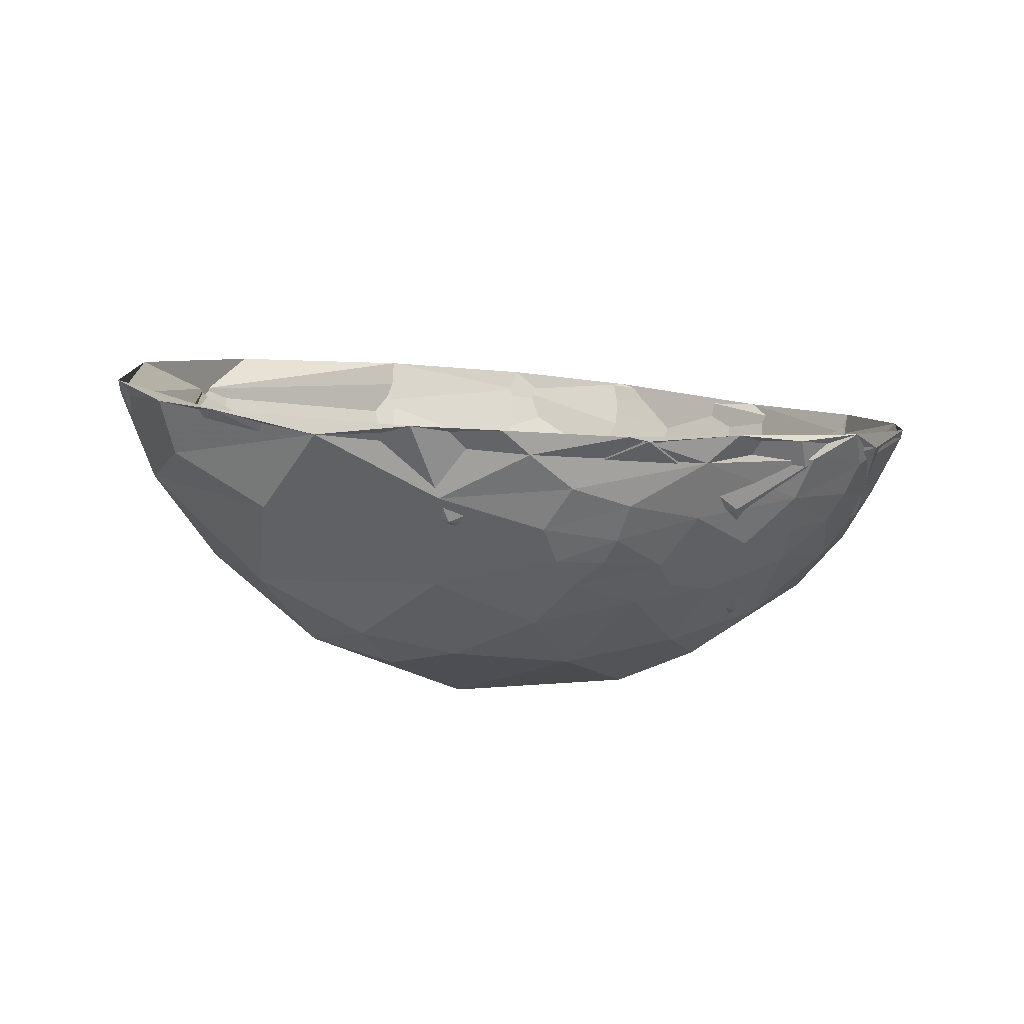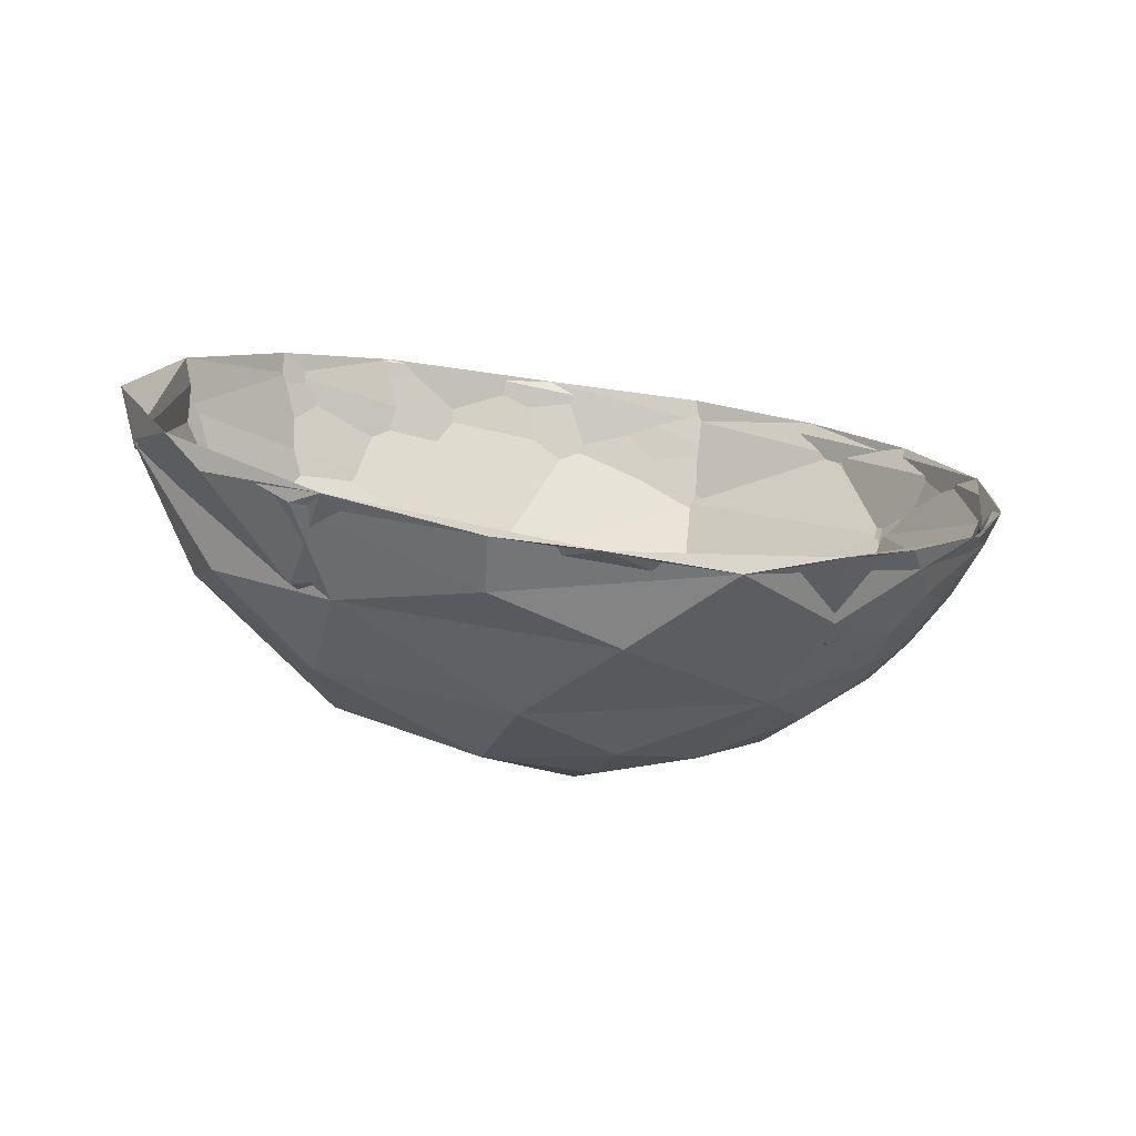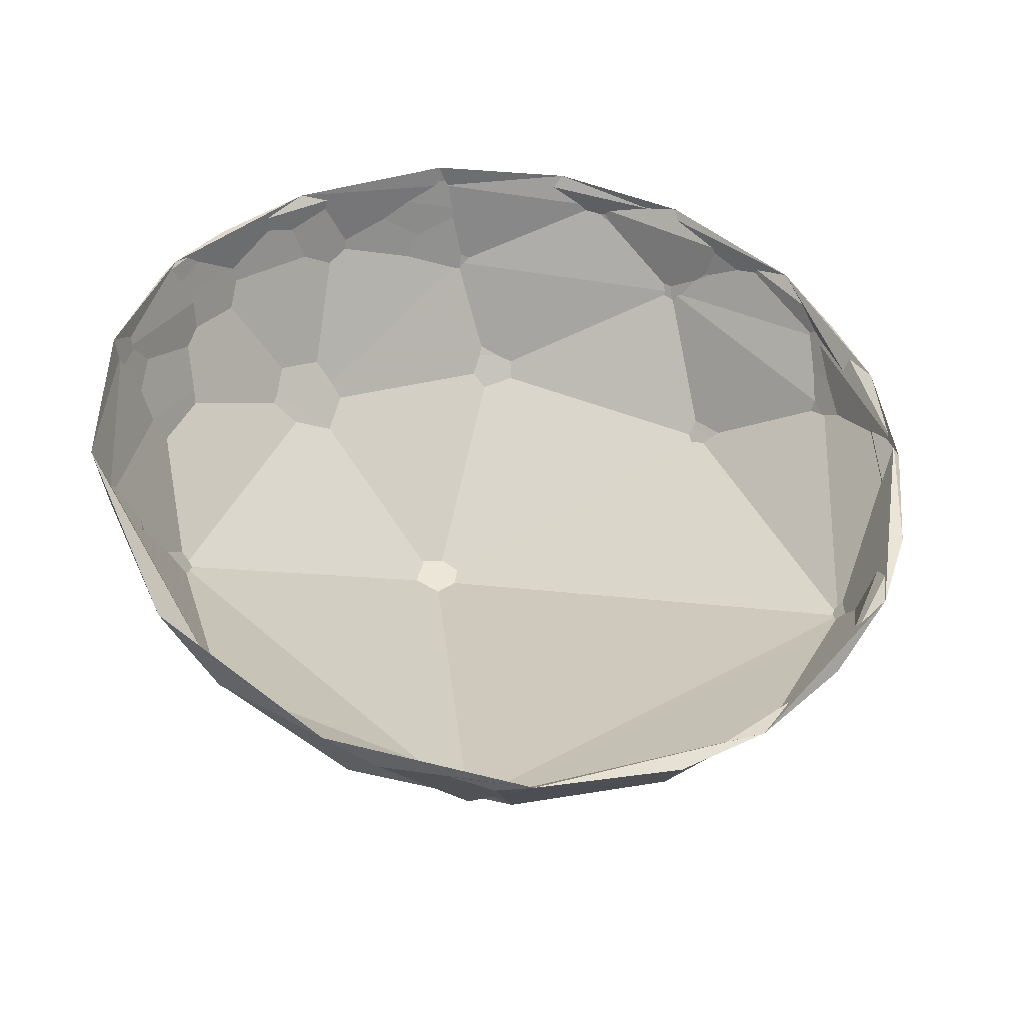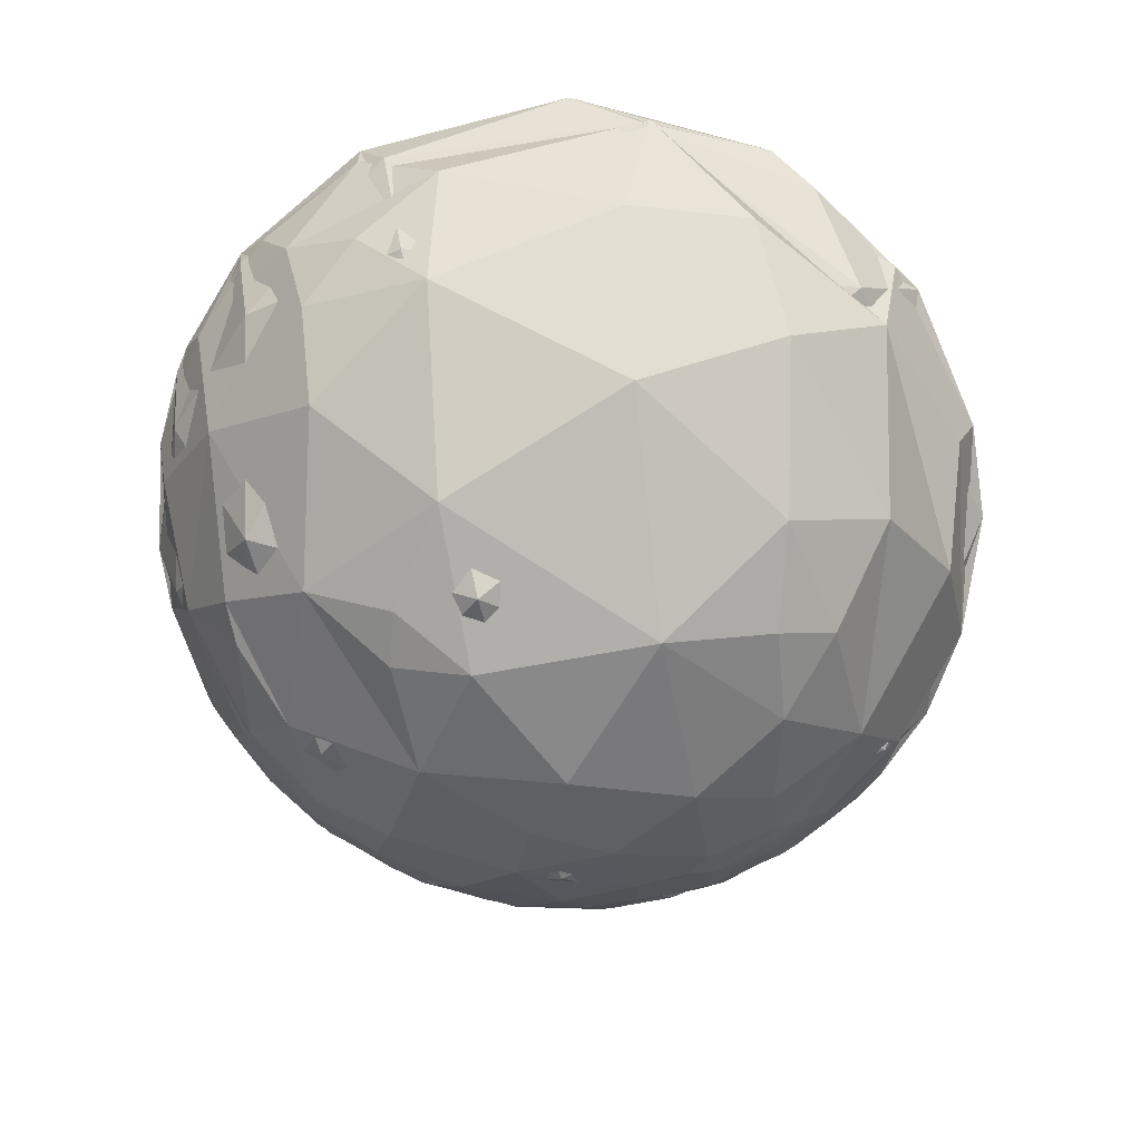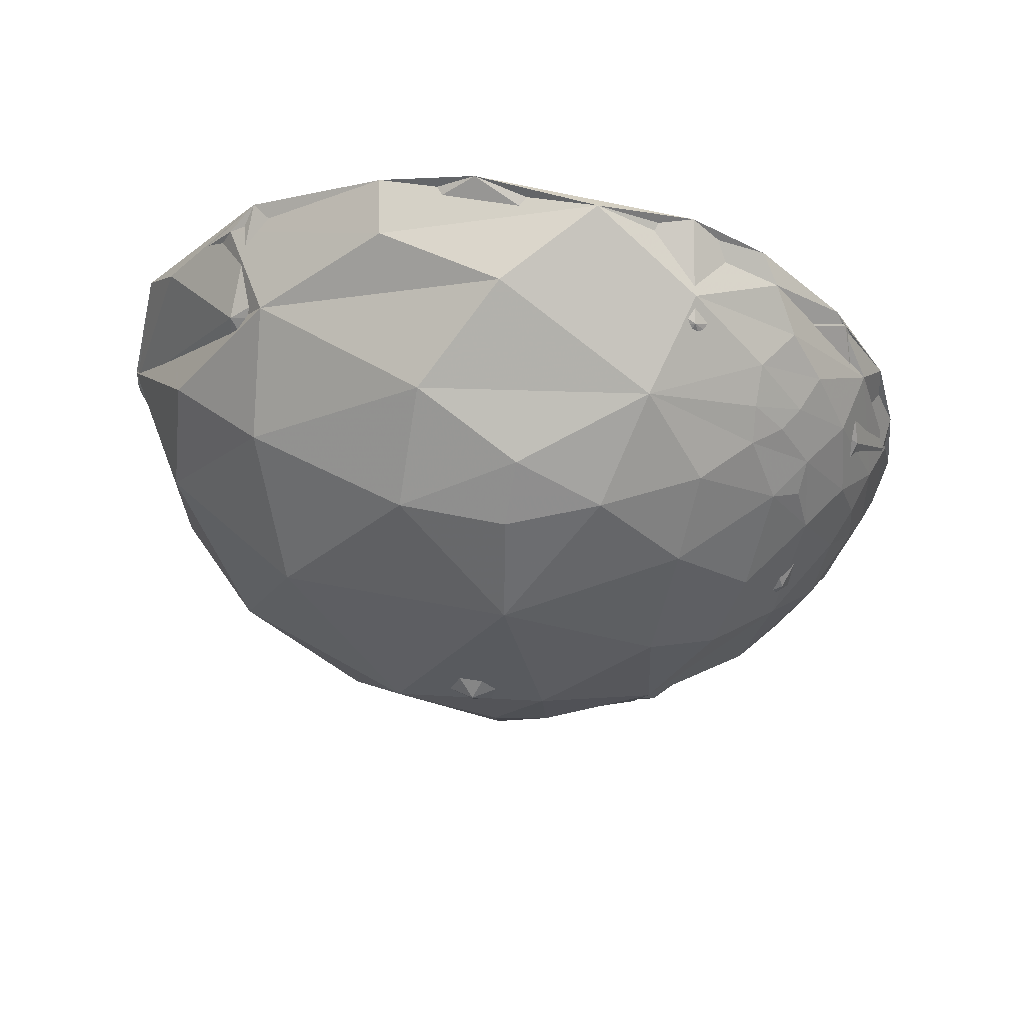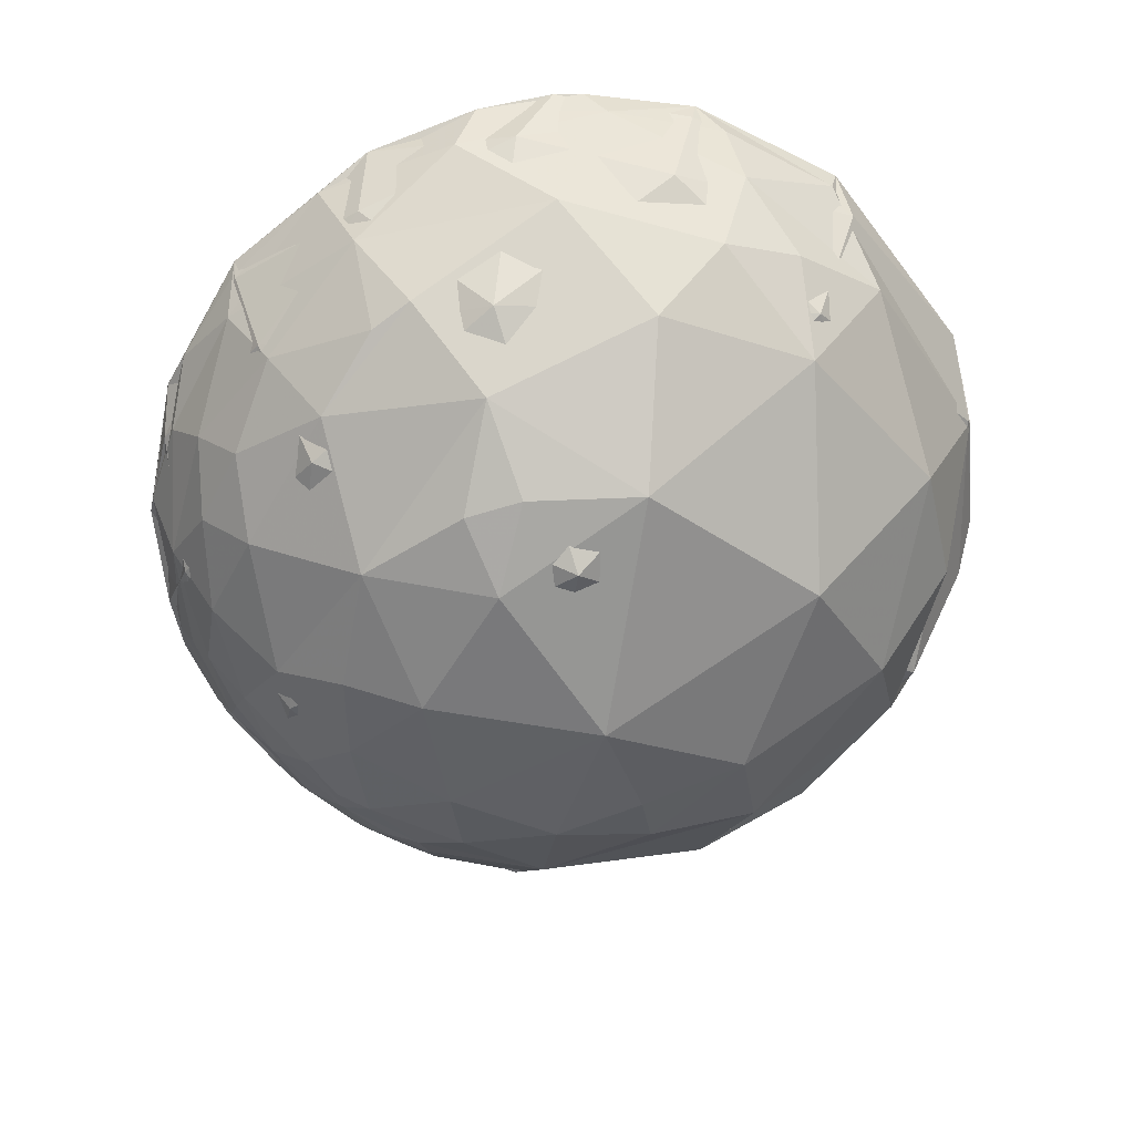
<metadata>
{"format":"obj","ext":"obj","renderer":"f3d","projection":"perspective","resolution":1024,"background":"white","views":[{"elev":0.1,"azim":-123.3,"up":"+Y"},{"elev":11.4,"azim":-170.2,"up":"+Y"},{"elev":53.0,"azim":158.3,"up":"+Y"},{"elev":-68.1,"azim":106.5,"up":"+Y"},{"elev":-35.9,"azim":-161.2,"up":"+Y"},{"elev":-60.6,"azim":39.1,"up":"+Y"}]}
</metadata>
<code>
v -0.6177 -0.6475 0.4462
v -0.4025 -0.7339 0.5471
v -0.1968 -0.8954 0.3994
v 0.06486 -0.9235 0.3781
v 0.1839 -0.9251 0.3323
v -0.6873 -0.7247 0.05021
v -0.7118 -0.6607 0.2384
v -0.545 -0.7858 0.2924
v -0.4085 -0.8861 0.2188
v 0.02105 -0.9771 0.2116
v -0.6959 -0.7152 -0.06505
v -0.6483 -0.7515 -0.1224
v -0.5311 -0.8449 0.06343
v -0.4237 -0.8932 -0.1504
v -0.2858 -0.9534 0.09722
v -0.01759 -0.9826 -0.185
v -0.7047 -0.6641 -0.2499
v -0.7329 -0.6699 -0.119
v -0.5218 -0.797 -0.3043
v -0.6417 -0.7127 -0.2833
v -0.1647 -0.8297 -0.5333
v -0.3087 -0.8731 -0.3773
v -0.09885 -0.9034 -0.4172
v -0.4487 -0.3357 0.8282
v -0.1591 -0.3369 0.928
v -0.1458 -0.3001 0.9427
v -0.3656 -0.3552 0.8603
v 0.4699 -0.2232 0.8541
v 0.6135 -0.1889 0.7668
v 0.2348 -0.2578 0.9372
v 0.1044 -0.3067 0.9461
v 0.6629 -0.1852 0.7254
v -0.797 -0.4097 0.4439
v -0.6887 -0.3629 0.6278
v -0.1464 -0.5449 0.8256
v -0.6418 -0.5585 0.5256
v -0.5156 -0.4047 0.7552
v -0.1527 -0.3501 0.9242
v 0.7473 -0.4072 0.5251
v 0.525 -0.3351 0.7824
v 0.3458 -0.697 0.6282
v 0.1804 -0.4221 0.8884
v 0.8174 -0.2018 0.5395
v 0.9578 -0.1895 0.2163
v 0.8276 -0.1513 0.5405
v -0.8735 -0.4571 0.1675
v -0.9059 -0.4032 0.1298
v 0.179 -0.9725 0.1489
v -0.5911 -0.7809 0.2017
v -0.8355 -0.5494 0.007628
v -0.1522 -0.7712 0.6181
v 0.8731 -0.2447 -0.4217
v 0.8247 -0.5498 0.1327
v 0.9597 -0.238 0.1492
v 0.9522 -0.1356 -0.2737
v 0.9691 -0.1294 0.21
v -0.8755 -0.4097 -0.2561
v -0.201 -0.3343 -0.9208
v -0.627 -0.3782 -0.6811
v -0.5904 -0.5758 -0.5656
v 0.3364 -0.2441 -0.9095
v 0.6244 -0.2368 -0.7444
v 0.4373 -0.4482 -0.7796
v 0.4096 -0.2706 -0.8712
v 0.7184 -0.172 -0.674
v 0.8708 -0.2262 -0.4364
v -0.7449 -0.5757 0.3372
v -0.3992 -0.5343 0.7451
v -0.3168 -0.6444 0.696
v -0.4953 -0.614 0.6145
v 0.1071 -0.6684 0.736
v -0.08095 -0.7344 0.6739
v -0.1363 -0.583 0.801
v 0.2059 -0.6519 0.7299
v 0.2406 -0.8195 0.5201
v 0.7679 -0.6344 0.08847
v 0.7596 -0.529 0.3783
v 0.5933 -0.6988 0.3996
v 0.3822 -0.9077 0.1732
v 0.4917 -0.8257 -0.2766
v 0.1205 -0.857 -0.5011
v 0.004523 -0.7082 -0.706
v -0.6036 -0.5264 -0.5988
v -0.4691 -0.7103 -0.5248
v -0.8015 -0.5433 -0.2497
v -0.6999 -0.592 -0.3996
v -0.6671 -0.6603 -0.3449
v -0.7492 -0.6154 -0.2449
v -0.8188 -0.568 -0.08407
v -0.7781 -0.6234 0.07734
v -0.7746 -0.514 0.3685
v -0.8338 -0.5245 0.1724
v -0.7763 -0.5954 0.2069
v -0.6545 -0.3808 0.6531
v -0.4759 -0.4333 0.7654
v -0.6528 -0.507 0.5629
v -0.2005 -0.4227 0.8838
v 0.4107 -0.3305 0.8498
v 0.1506 -0.4867 0.8605
v 0.6922 -0.2472 0.678
v 0.5445 -0.5063 0.6687
v 0.8552 -0.2129 0.4726
v 0.8488 -0.3414 0.4037
v 0.8545 -0.4647 0.232
v 0.7761 -0.5278 -0.345
v 0.6539 -0.4629 -0.5984
v 0.9258 -0.3772 0.02578
v 0.3477 -0.4695 -0.8116
v 0.4426 -0.6617 -0.6052
v 0.01086 -0.3078 -0.9514
v 0.02447 -0.4227 -0.9059
v -0.2202 -0.5449 -0.8091
v -0.4443 -0.3926 -0.8053
v -0.7627 -0.4377 -0.4762
v -0.7496 -0.3884 -0.536
v -0.7746 -0.5072 -0.3779
v -0.9176 -0.3943 -0.05047
v -0.8657 -0.4009 -0.2999
v -0.8847 -0.4527 -0.1113
v -0.8641 -0.3835 0.326
v -0.8071 -0.4473 0.3854
v -0.8772 -0.4414 0.1888
f 6 7 90
f 15 3 9
f 79 5 10
f 10 5 4
f 6 90 18
f 6 18 11
f 6 11 12
f 12 13 6
f 14 15 13
f 26 27 25
f 30 38 26
f 38 24 26
f 26 24 27
f 30 31 28
f 28 29 30
f 47 120 33
f 33 120 34
f 33 34 37
f 38 42 35
f 35 37 38
f 41 42 40
f 40 39 41
f 44 56 45
f 46 57 47
f 50 57 46
f 48 60 49
f 49 60 50
f 51 48 49
f 54 52 53
f 54 56 55
f 55 52 54
f 59 60 58
f 60 63 58
f 62 61 63
f 66 64 65
f 72 71 73
f 74 75 101
f 76 77 78
f 78 79 76
f 80 105 76
f 109 80 81
f 21 84 82
f 86 83 84
f 84 87 86
f 87 88 86
f 85 88 89
f 90 92 89
f 92 67 91
f 92 93 67
f 95 94 96
f 97 68 73
f 99 98 31
f 100 98 101
f 100 101 103
f 44 102 103
f 103 107 44
f 104 107 103
f 105 106 66
f 105 66 107
f 108 106 109
f 111 110 64
f 113 114 115
f 83 114 113
f 114 118 115
f 117 118 119
f 94 120 121
f 121 120 122
f 8 1 7
f 8 7 6
f 1 8 2
f 70 1 2
f 8 9 3
f 10 4 3
f 10 3 15
f 11 18 12
f 12 14 13
f 15 9 13
f 16 15 14
f 15 16 10
f 10 16 79
f 20 18 17
f 12 20 19
f 19 22 14
f 21 23 22
f 37 36 33
f 37 35 36
f 24 37 34
f 26 25 31
f 26 31 30
f 40 29 43
f 42 30 40
f 30 29 40
f 41 35 42
f 28 32 29
f 29 32 45
f 43 45 56
f 39 40 43
f 49 36 51
f 36 35 51
f 46 36 50
f 50 36 49
f 33 46 47
f 54 53 39
f 55 65 52
f 60 48 63
f 59 57 60
f 62 63 52
f 63 53 52
f 61 58 63
f 66 65 55
f 61 62 65
f 70 2 69
f 70 68 96
f 70 69 68
f 70 96 1
f 1 96 67
f 2 3 72
f 69 72 73
f 69 73 68
f 4 5 75
f 71 72 74
f 72 75 74
f 99 73 71
f 31 97 99
f 99 97 73
f 99 101 98
f 97 25 27
f 94 95 27
f 24 94 27
f 98 28 31
f 78 75 79
f 101 75 78
f 80 79 16
f 79 80 76
f 23 21 81
f 104 77 76
f 102 100 103
f 107 76 105
f 104 76 107
f 108 66 106
f 44 45 102
f 66 55 56
f 64 66 108
f 21 82 81
f 84 20 87
f 19 20 84
f 87 17 88
f 112 82 84
f 112 111 108
f 108 82 112
f 108 111 64
f 109 82 108
f 110 111 113
f 113 58 110
f 116 83 86
f 116 86 85
f 83 116 114
f 64 110 61
f 110 58 61
f 58 113 59
f 59 113 115
f 115 118 57
f 57 59 115
f 89 18 90
f 85 86 88
f 90 7 93
f 92 90 93
f 91 67 96
f 85 89 119
f 118 114 119
f 119 114 116
f 122 92 121
f 92 91 121
f 119 122 120
f 120 117 119
f 121 96 94
f 47 57 117
f 94 34 120
f 8 3 2
f 6 13 8
f 9 8 13
f 18 20 12
f 19 14 12
f 22 23 16
f 14 22 16
f 37 24 38
f 30 42 38
f 45 43 29
f 36 46 33
f 53 48 41
f 41 39 53
f 41 48 51
f 41 51 35
f 54 43 56
f 39 43 54
f 60 57 50
f 48 53 63
f 62 52 65
f 69 2 72
f 72 3 75
f 3 4 75
f 97 95 68
f 95 96 68
f 99 71 74
f 74 101 99
f 97 27 95
f 25 97 31
f 100 32 28
f 28 98 100
f 75 5 79
f 81 16 23
f 81 80 16
f 104 103 77
f 103 101 77
f 101 78 77
f 106 105 109
f 105 80 109
f 45 32 100
f 100 102 45
f 107 66 44
f 44 66 56
f 84 21 22
f 84 22 19
f 20 17 87
f 82 109 81
f 84 83 112
f 113 111 112
f 112 83 113
f 61 65 64
f 88 18 89
f 17 18 88
f 7 1 67
f 67 93 7
f 85 119 116
f 92 122 119
f 92 119 89
f 91 96 121
f 117 57 118
f 47 117 120
f 24 34 94

</code>
